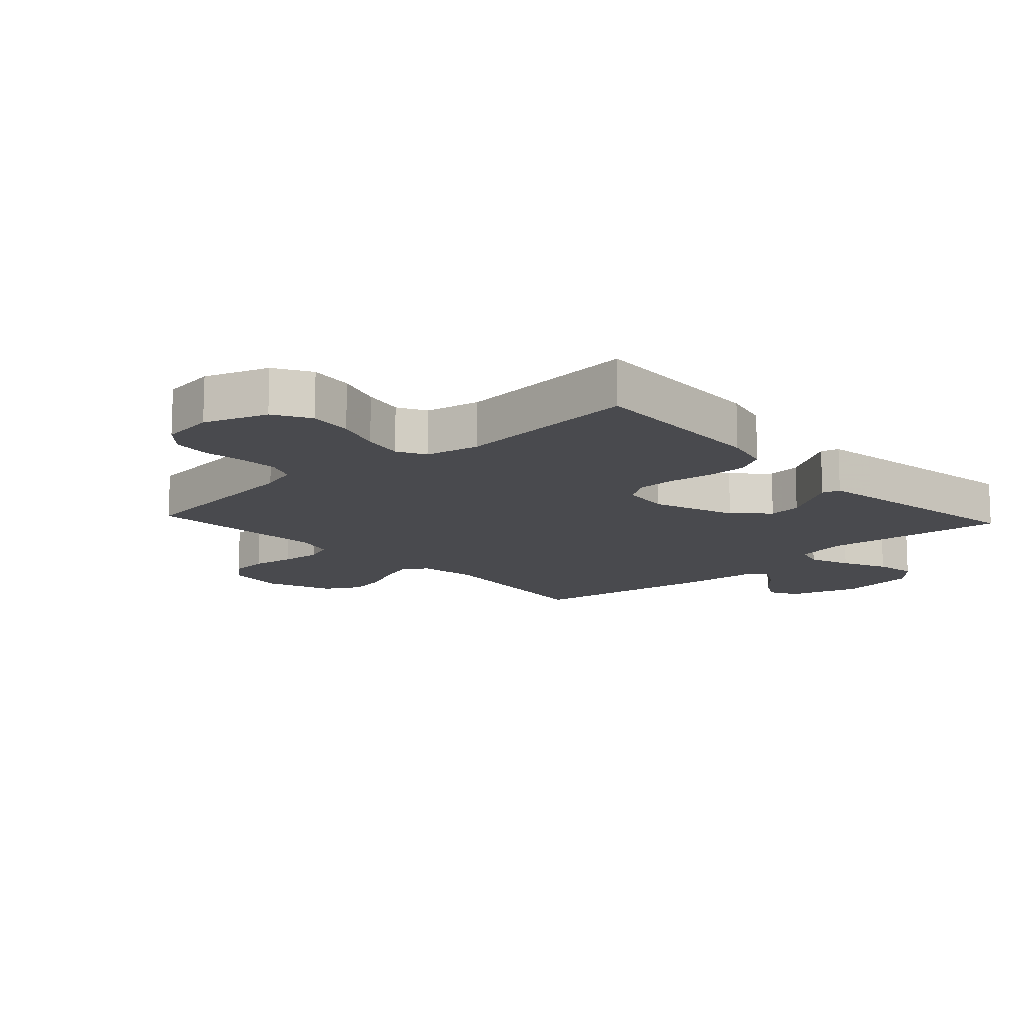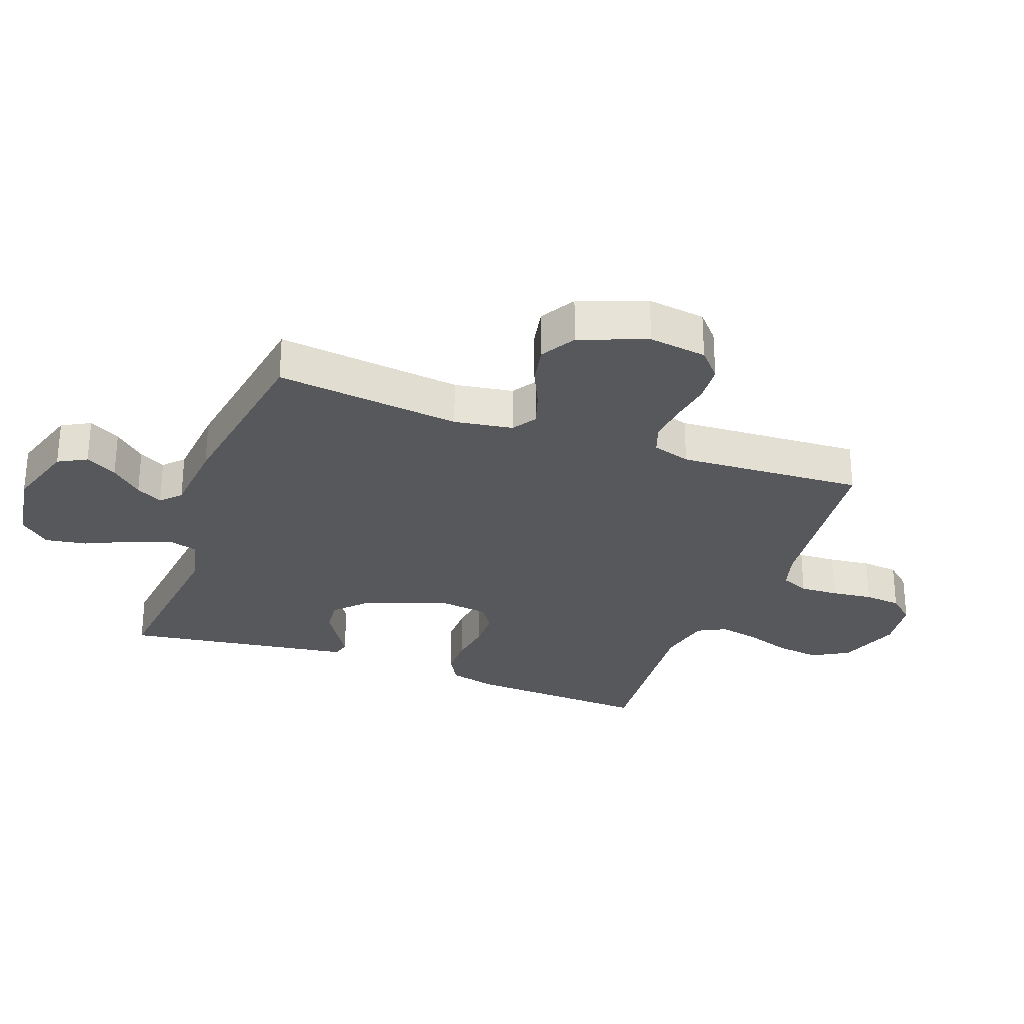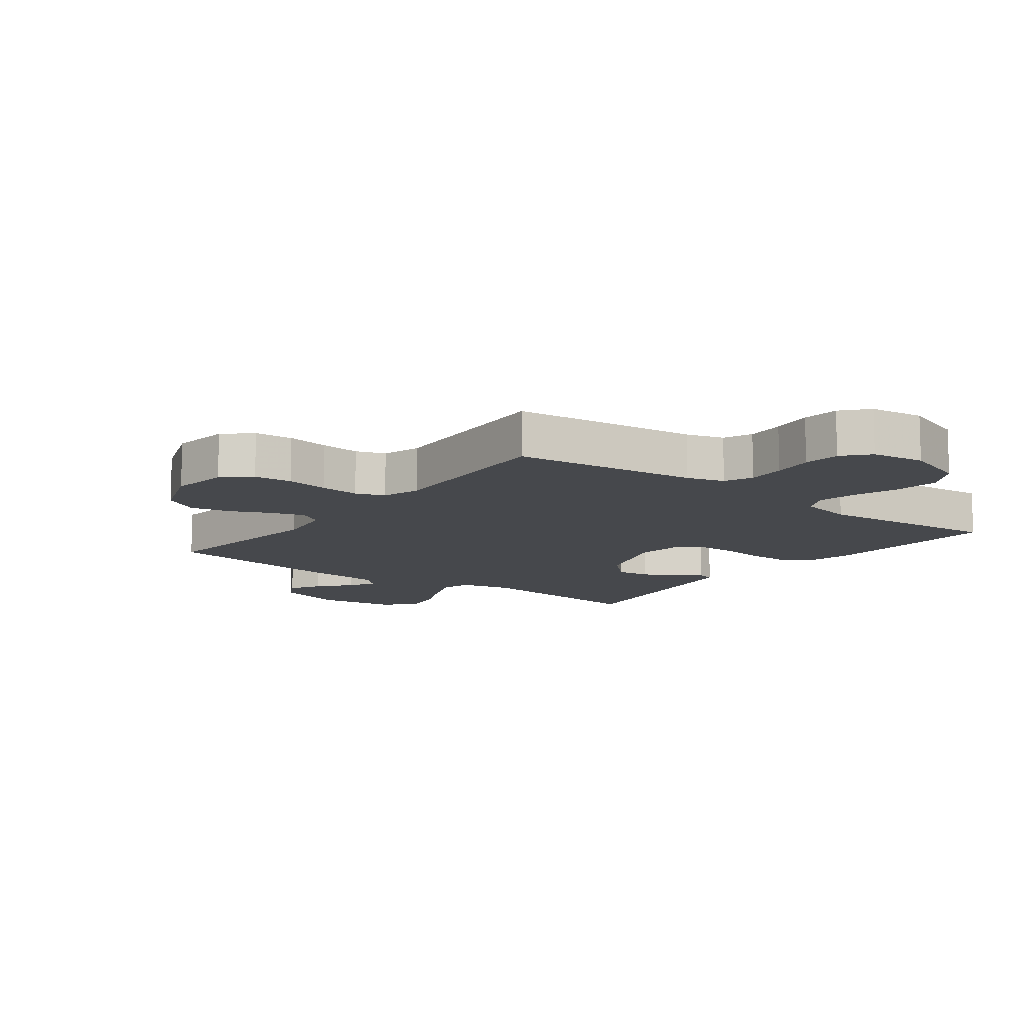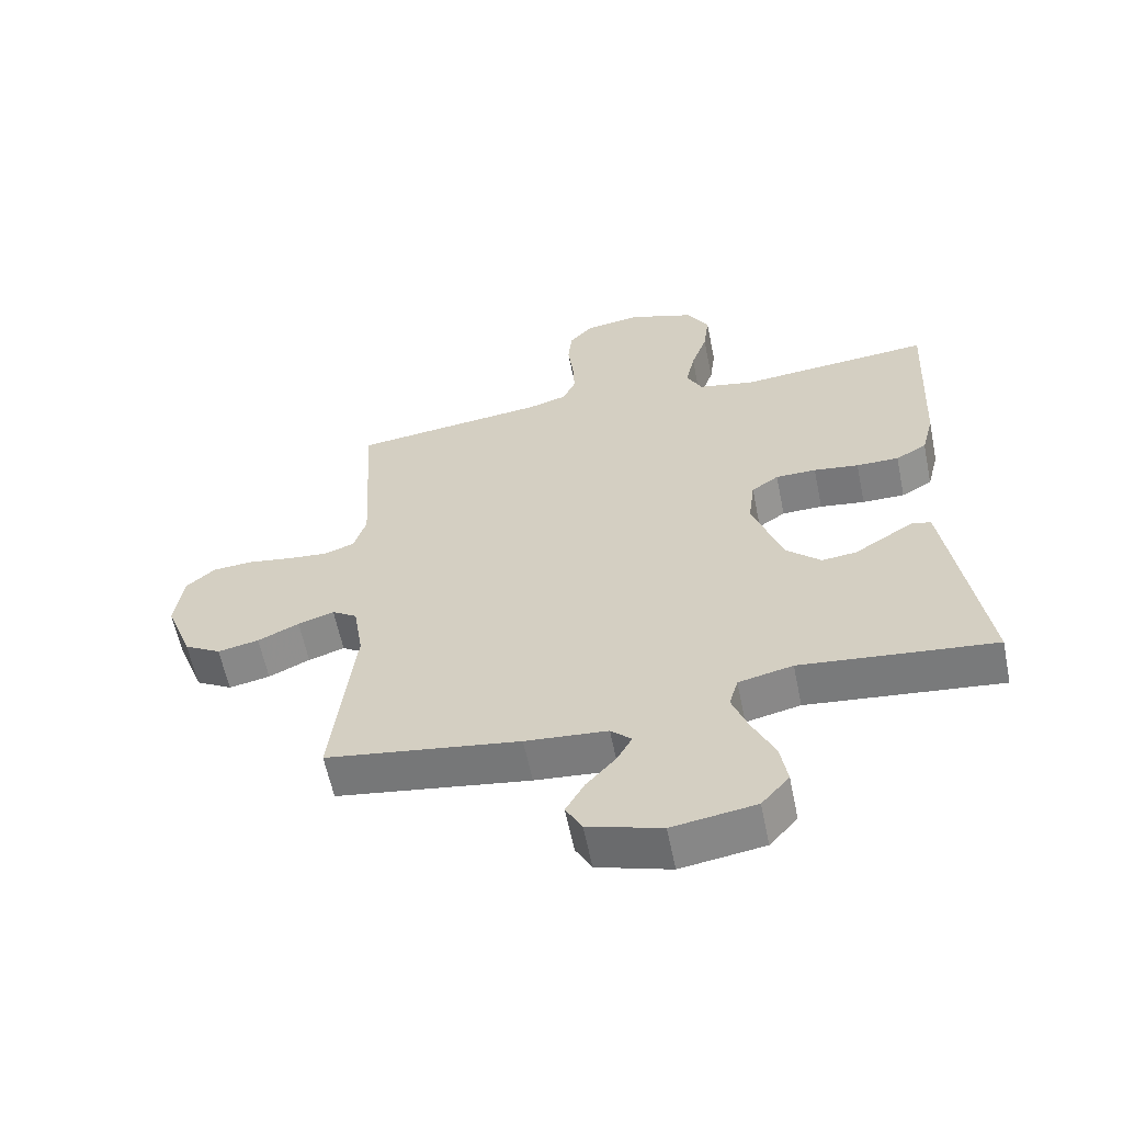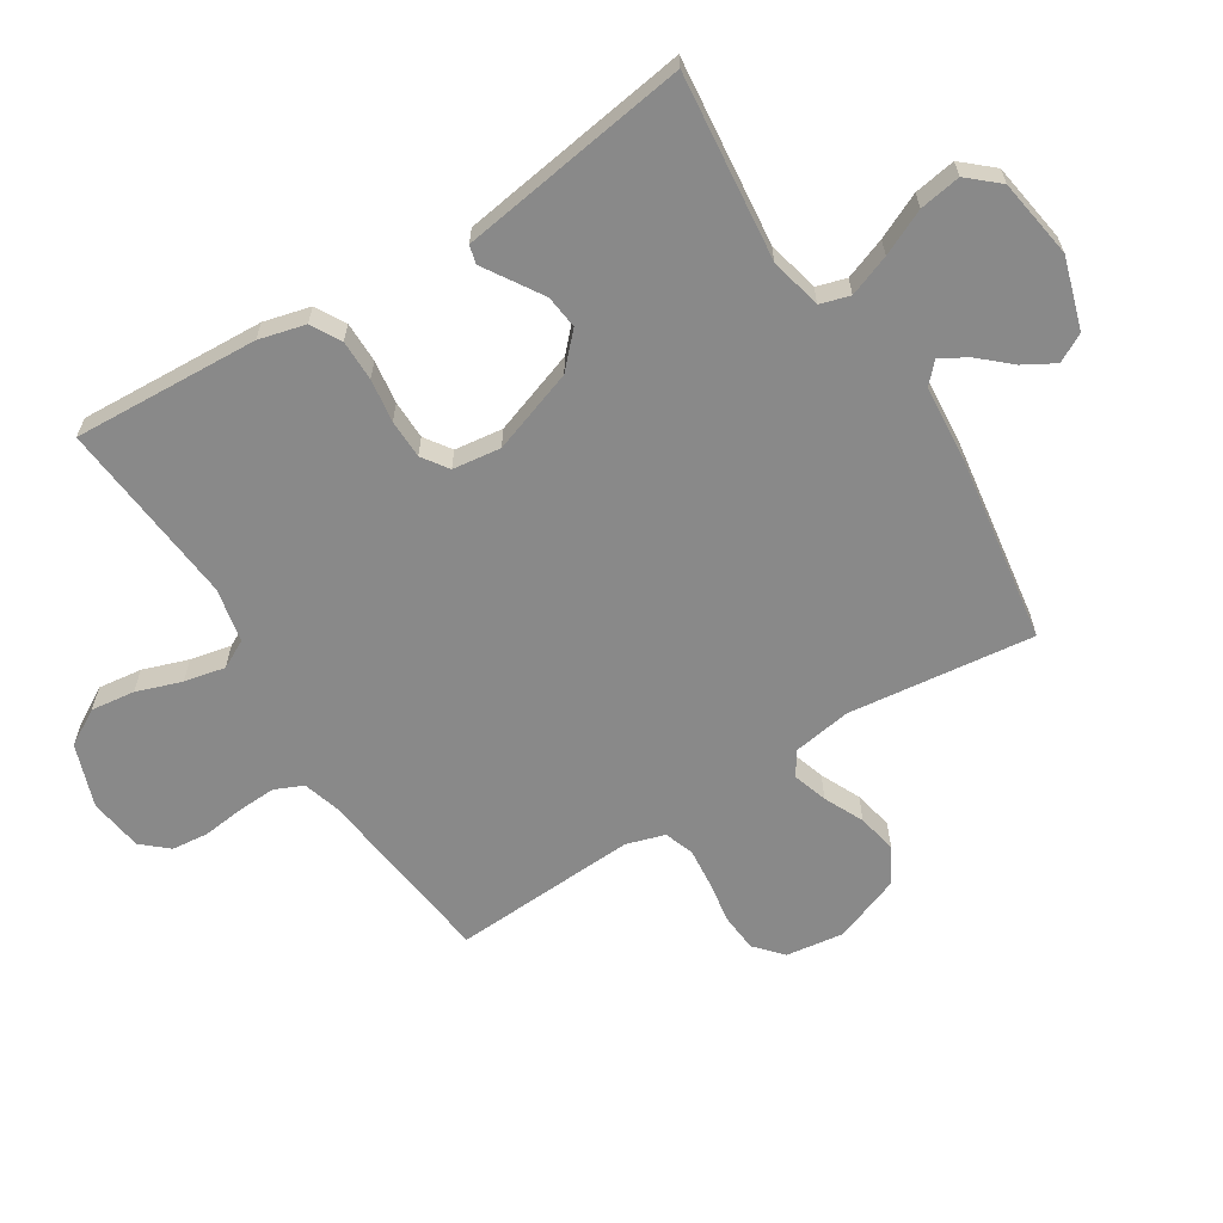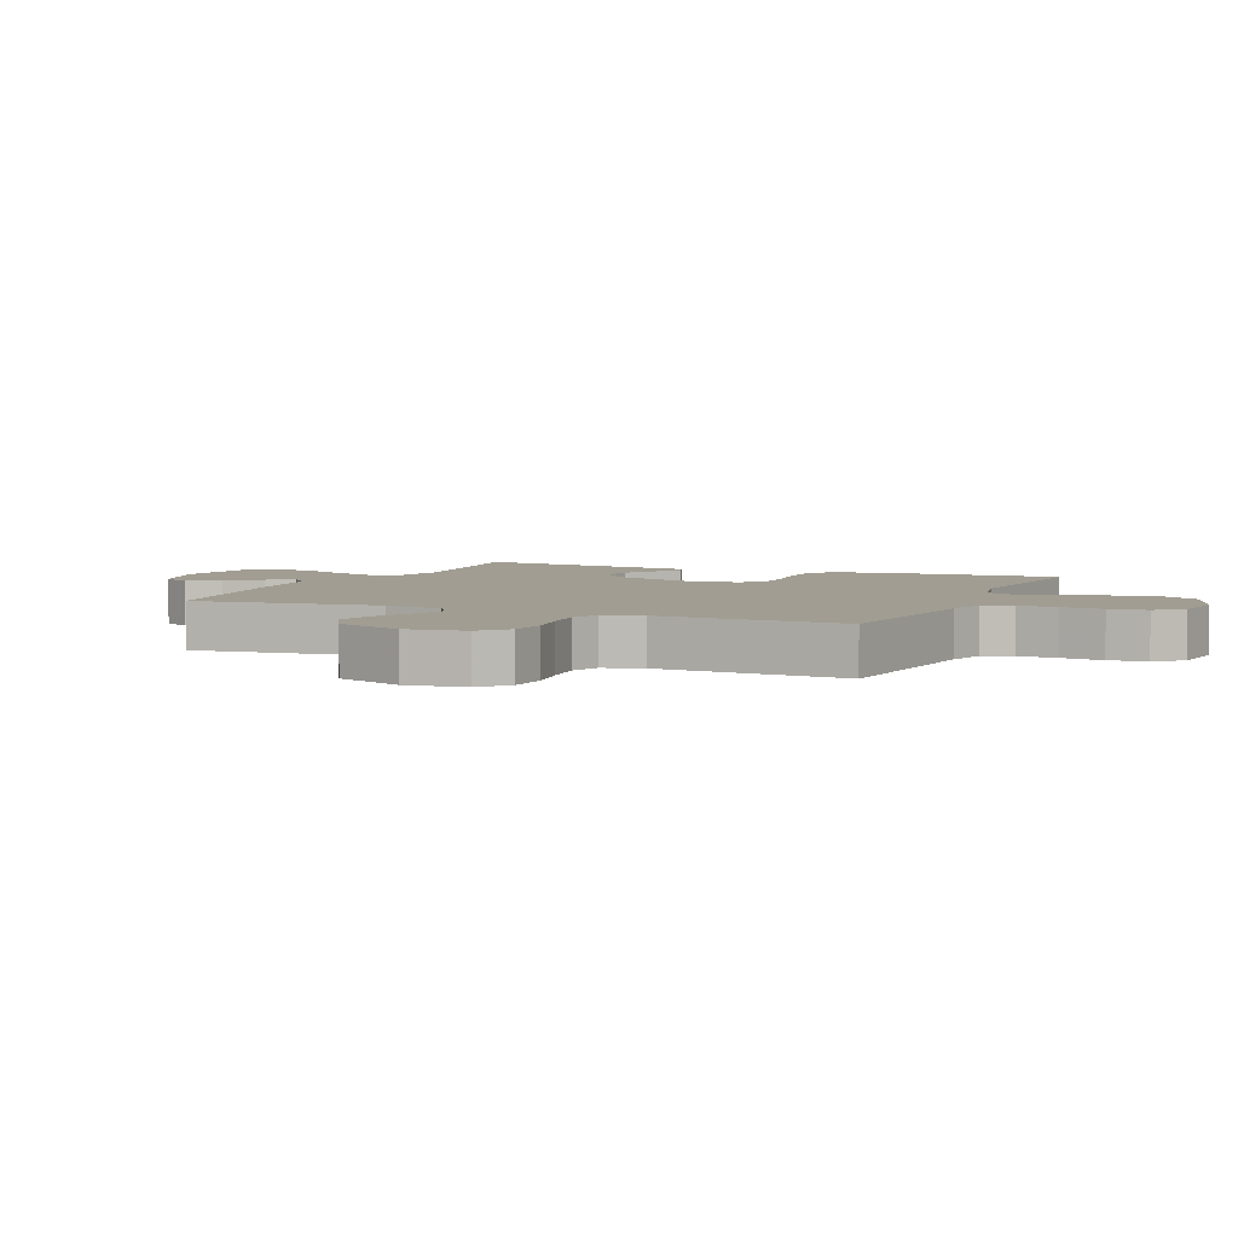
<metadata>
{"format":"obj","ext":"obj","renderer":"f3d","projection":"perspective","resolution":1024,"background":"white","views":[{"elev":-13.4,"azim":42.7,"up":"+Y"},{"elev":-28.4,"azim":-110.3,"up":"+Y"},{"elev":-11.4,"azim":-37.2,"up":"+Y"},{"elev":-60.1,"azim":11.5,"up":"+Z"},{"elev":-63.1,"azim":122.1,"up":"+Y"},{"elev":4.6,"azim":-66.5,"up":"+Y"}]}
</metadata>
<code>
v 0.5 0.07 -0.5
v 0.2 0.07 -0.468
v 0.116 0.07 -0.487
v 0.102 0.07 -0.535
v 0.127 0.07 -0.602
v 0.161 0.07 -0.675
v 0.172 0.07 -0.742
v 0.129 0.07 -0.791
v 0 0.07 -0.811
v -0.114 0.07 -0.776
v -0.139 0.07 -0.73
v -0.11 0.07 -0.679
v -0.065 0.07 -0.629
v -0.041 0.07 -0.586
v -0.073 0.07 -0.556
v -0.2 0.07 -0.545
v -0.5 0.07 -0.5
v -0.465 0.07 -0.2
v -0.48 0.07 -0.105
v -0.519 0.07 -0.08
v -0.575 0.07 -0.098
v -0.639 0.07 -0.128
v -0.703 0.07 -0.141
v -0.76 0.07 -0.108
v -0.801 0.07 0
v -0.788 0.07 0.094
v -0.744 0.07 0.133
v -0.682 0.07 0.138
v -0.613 0.07 0.127
v -0.549 0.07 0.121
v -0.502 0.07 0.138
v -0.483 0.07 0.2
v -0.5 0.07 0.5
v -0.2 0.07 0.535
v -0.139 0.07 0.553
v -0.119 0.07 0.599
v -0.122 0.07 0.661
v -0.13 0.07 0.728
v -0.124 0.07 0.788
v -0.087 0.07 0.83
v 0 0.07 0.842
v 0.102 0.07 0.806
v 0.136 0.07 0.747
v 0.127 0.07 0.676
v 0.102 0.07 0.603
v 0.088 0.07 0.537
v 0.112 0.07 0.491
v 0.2 0.07 0.473
v 0.5 0.07 0.5
v 0.485 0.07 0.2
v 0.466 0.07 0.125
v 0.418 0.07 0.098
v 0.352 0.07 0.098
v 0.282 0.07 0.108
v 0.219 0.07 0.107
v 0.177 0.07 0.078
v 0.167 0.07 0
v 0.214 0.07 -0.135
v 0.267 0.07 -0.185
v 0.321 0.07 -0.179
v 0.372 0.07 -0.147
v 0.415 0.07 -0.12
v 0.444 0.07 -0.128
v 0.455 0.07 -0.2
v 0.5 0 -0.5
v 0.2 0 -0.468
v 0.116 0 -0.487
v 0.102 0 -0.535
v 0.127 0 -0.602
v 0.161 0 -0.675
v 0.172 0 -0.742
v 0.129 0 -0.791
v 0 0 -0.811
v -0.114 0 -0.776
v -0.139 0 -0.73
v -0.11 0 -0.679
v -0.065 0 -0.629
v -0.041 0 -0.586
v -0.073 0 -0.556
v -0.2 0 -0.545
v -0.5 0 -0.5
v -0.465 0 -0.2
v -0.48 0 -0.105
v -0.519 0 -0.08
v -0.575 0 -0.098
v -0.639 0 -0.128
v -0.703 0 -0.141
v -0.76 0 -0.108
v -0.801 0 0
v -0.788 0 0.094
v -0.744 0 0.133
v -0.682 0 0.138
v -0.613 0 0.127
v -0.549 0 0.121
v -0.502 0 0.138
v -0.483 0 0.2
v -0.5 0 0.5
v -0.2 0 0.535
v -0.139 0 0.553
v -0.119 0 0.599
v -0.122 0 0.661
v -0.13 0 0.728
v -0.124 0 0.788
v -0.087 0 0.83
v 0 0 0.842
v 0.102 0 0.806
v 0.136 0 0.747
v 0.127 0 0.676
v 0.102 0 0.603
v 0.088 0 0.537
v 0.112 0 0.491
v 0.2 0 0.473
v 0.5 0 0.5
v 0.485 0 0.2
v 0.466 0 0.125
v 0.418 0 0.098
v 0.352 0 0.098
v 0.282 0 0.108
v 0.219 0 0.107
v 0.177 0 0.078
v 0.167 0 0
v 0.214 0 -0.135
v 0.267 0 -0.185
v 0.321 0 -0.179
v 0.372 0 -0.147
v 0.415 0 -0.12
v 0.444 0 -0.128
v 0.455 0 -0.2
f 61 62 63 64
f 60 61 64 1
f 59 60 1 2
f 58 59 2 3
f 57 58 3 4
f 51 52 53 54
f 51 54 55
f 48 49 50 51
f 47 48 51 55
f 46 47 55 56
f 42 43 44 45
f 42 45 46
f 41 42 46
f 37 38 39 40
f 36 37 40 41
f 35 36 41 46
f 32 33 34
f 31 32 34 35
f 26 27 28 29
f 26 29 30
f 25 26 30
f 24 25 30 31
f 21 22 23 24
f 20 21 24 31
f 15 16 17 18
f 15 18 19
f 14 15 19
f 10 11 12 13
f 10 13 14
f 9 10 14
f 8 9 14
f 5 6 7 8
f 4 5 8 14
f 57 4 14 19
f 35 46 56 57
f 31 35 57
f 19 20 31 57
f 128 127 126 125
f 65 128 125 124
f 66 65 124 123
f 67 66 123 122
f 68 67 122 121
f 118 117 116 115
f 119 118 115
f 115 114 113 112
f 119 115 112 111
f 120 119 111 110
f 109 108 107 106
f 110 109 106
f 110 106 105
f 104 103 102 101
f 105 104 101 100
f 110 105 100 99
f 98 97 96
f 99 98 96 95
f 93 92 91 90
f 94 93 90
f 94 90 89
f 95 94 89 88
f 88 87 86 85
f 95 88 85 84
f 82 81 80 79
f 83 82 79
f 83 79 78
f 77 76 75 74
f 78 77 74
f 78 74 73
f 78 73 72
f 72 71 70 69
f 78 72 69 68
f 83 78 68 121
f 121 120 110 99
f 121 99 95
f 121 95 84 83
f 1 65 66 2
f 2 66 67 3
f 3 67 68 4
f 4 68 69 5
f 5 69 70 6
f 6 70 71 7
f 7 71 72 8
f 8 72 73 9
f 9 73 74 10
f 10 74 75 11
f 11 75 76 12
f 12 76 77 13
f 13 77 78 14
f 14 78 79 15
f 15 79 80 16
f 16 80 81 17
f 17 81 82 18
f 18 82 83 19
f 19 83 84 20
f 20 84 85 21
f 21 85 86 22
f 22 86 87 23
f 23 87 88 24
f 24 88 89 25
f 25 89 90 26
f 26 90 91 27
f 27 91 92 28
f 28 92 93 29
f 29 93 94 30
f 30 94 95 31
f 31 95 96 32
f 32 96 97 33
f 33 97 98 34
f 34 98 99 35
f 35 99 100 36
f 36 100 101 37
f 37 101 102 38
f 38 102 103 39
f 39 103 104 40
f 40 104 105 41
f 41 105 106 42
f 42 106 107 43
f 43 107 108 44
f 44 108 109 45
f 45 109 110 46
f 46 110 111 47
f 47 111 112 48
f 48 112 113 49
f 49 113 114 50
f 50 114 115 51
f 51 115 116 52
f 52 116 117 53
f 53 117 118 54
f 54 118 119 55
f 55 119 120 56
f 56 120 121 57
f 57 121 122 58
f 58 122 123 59
f 59 123 124 60
f 60 124 125 61
f 61 125 126 62
f 62 126 127 63
f 63 127 128 64
f 64 128 65 1

</code>
